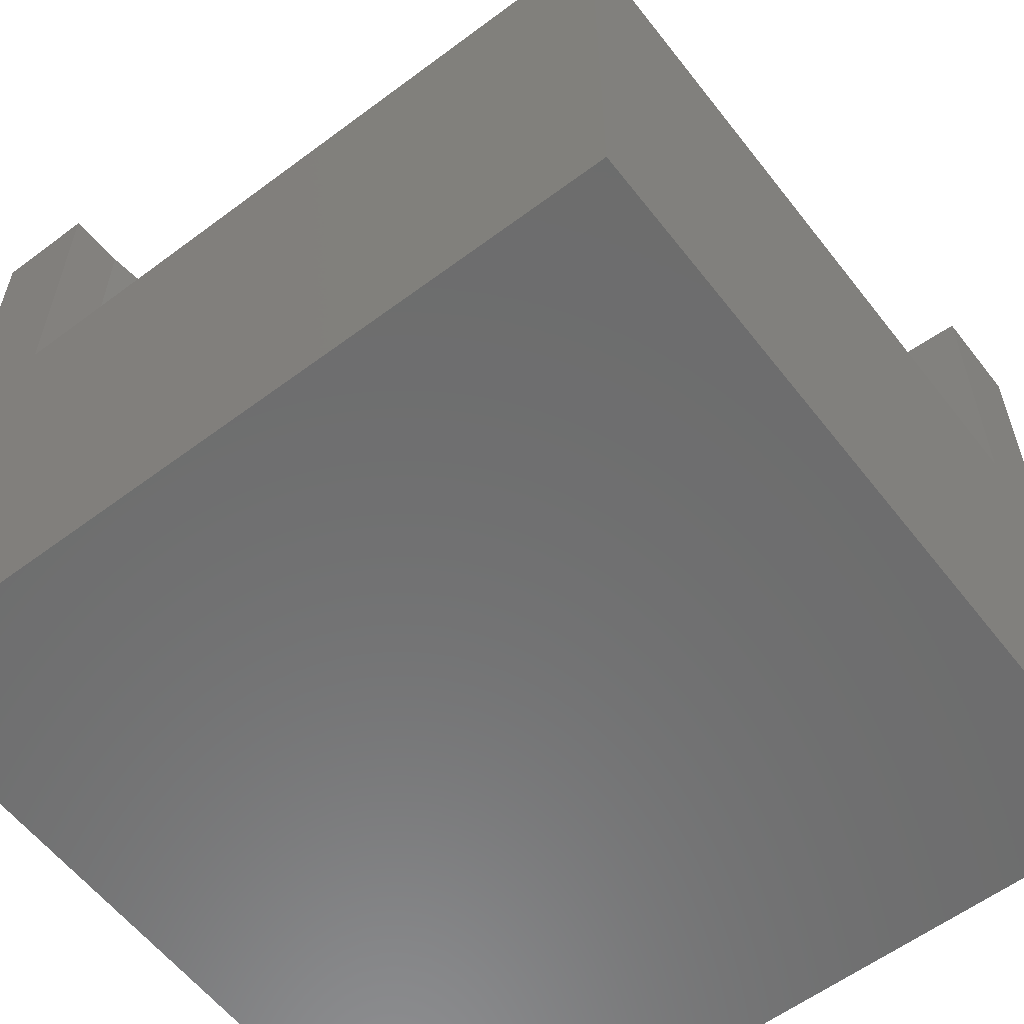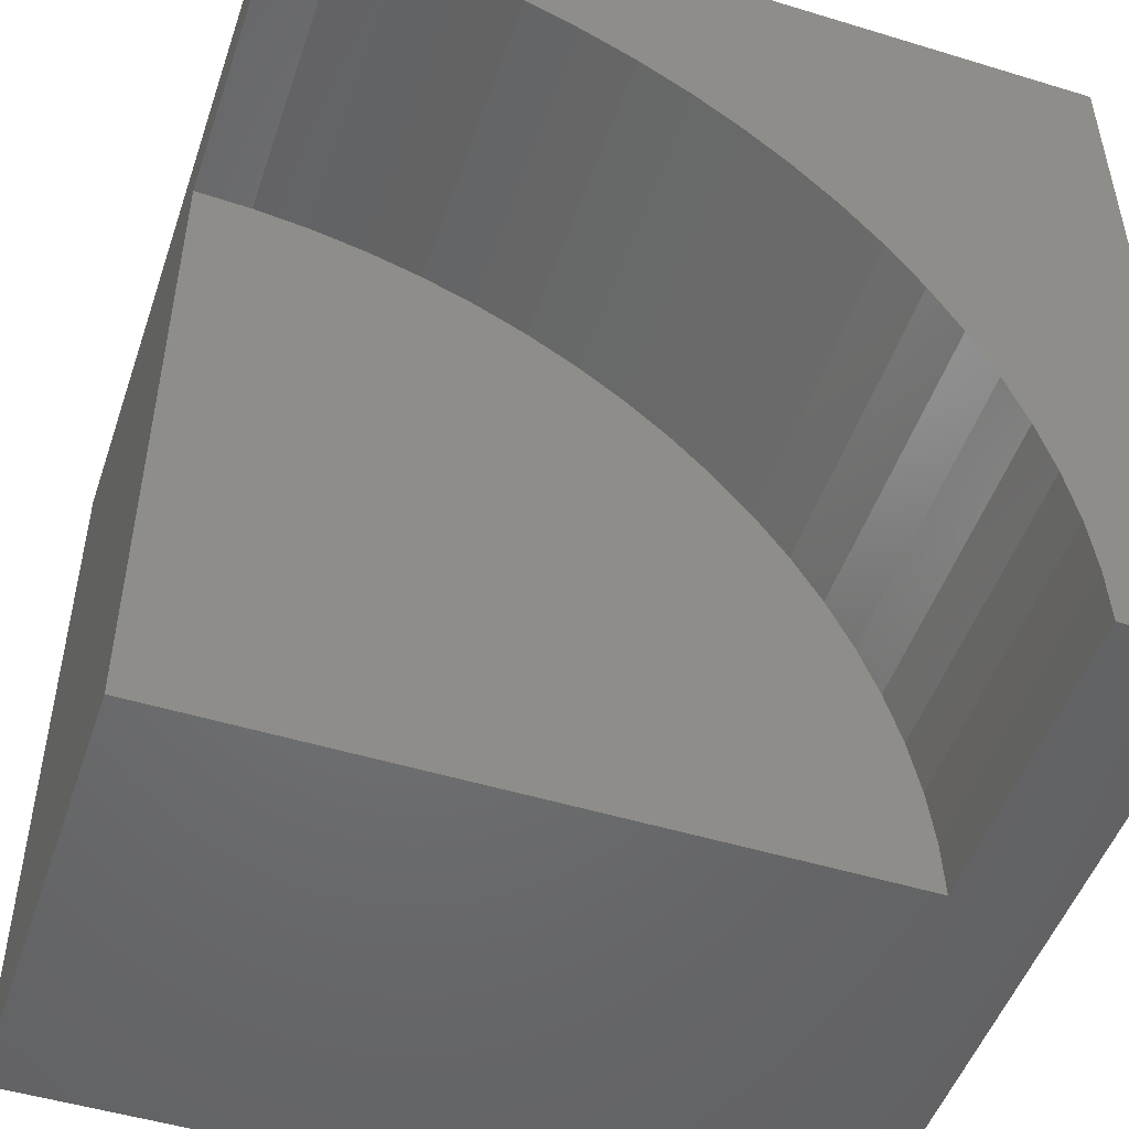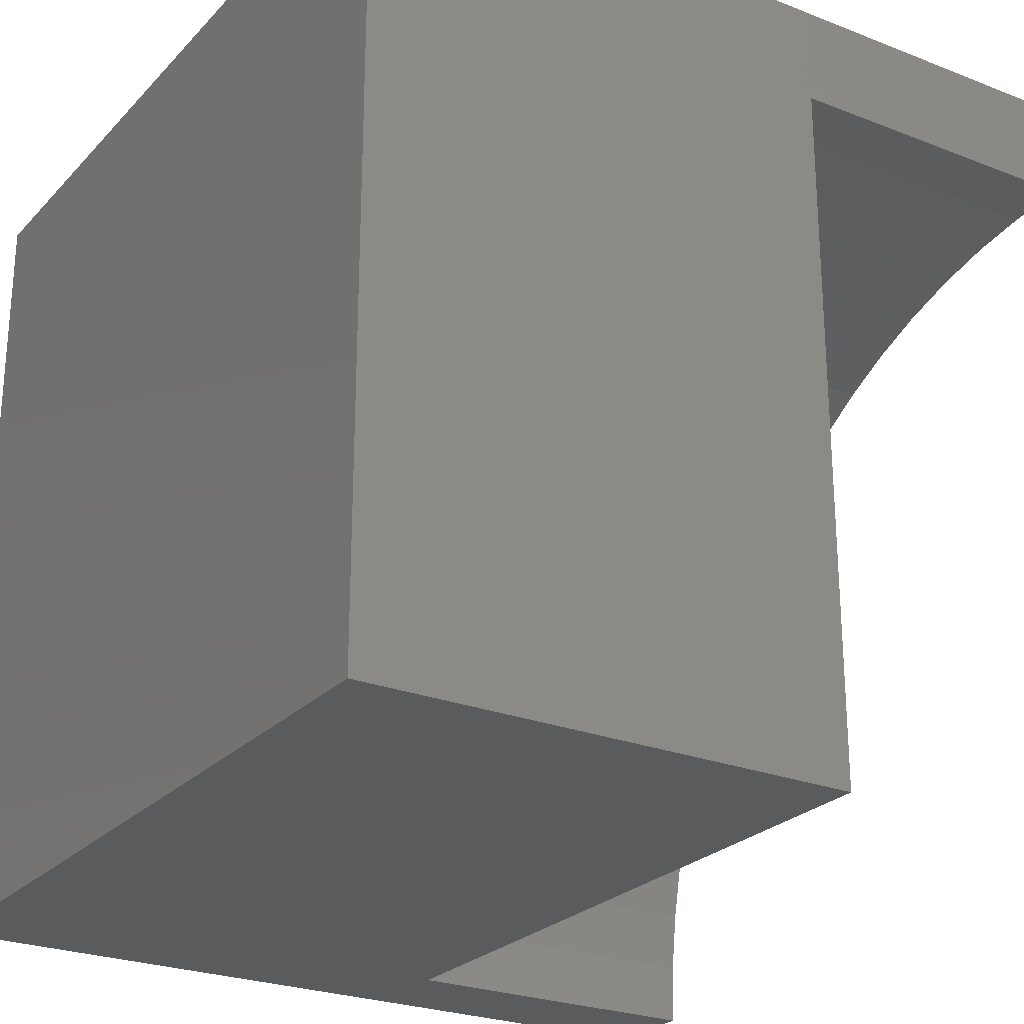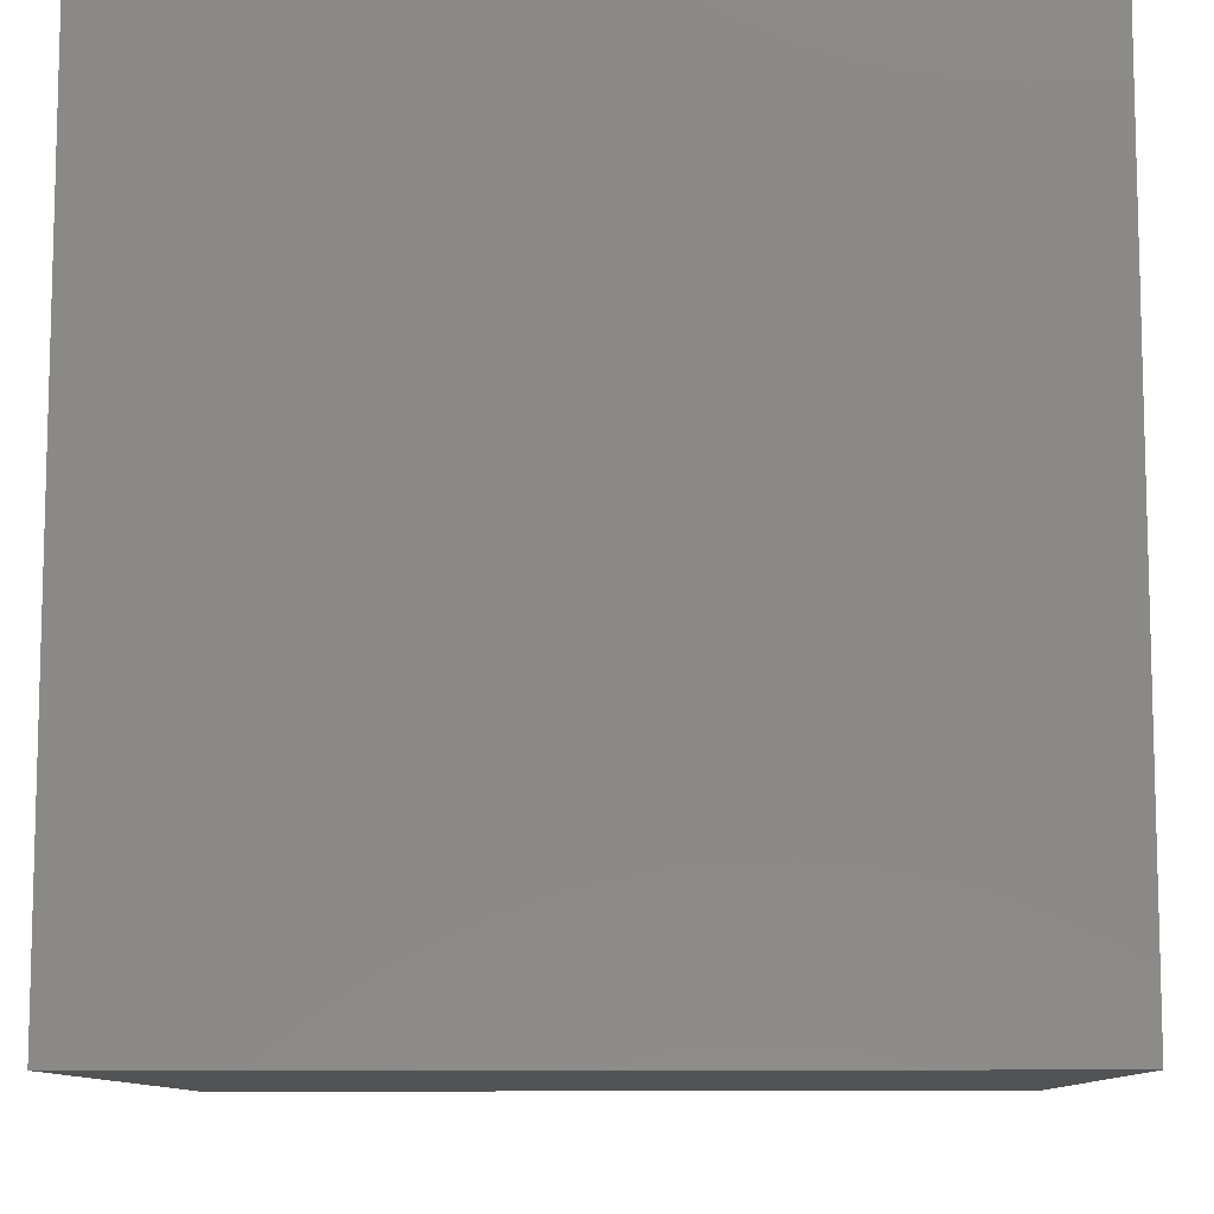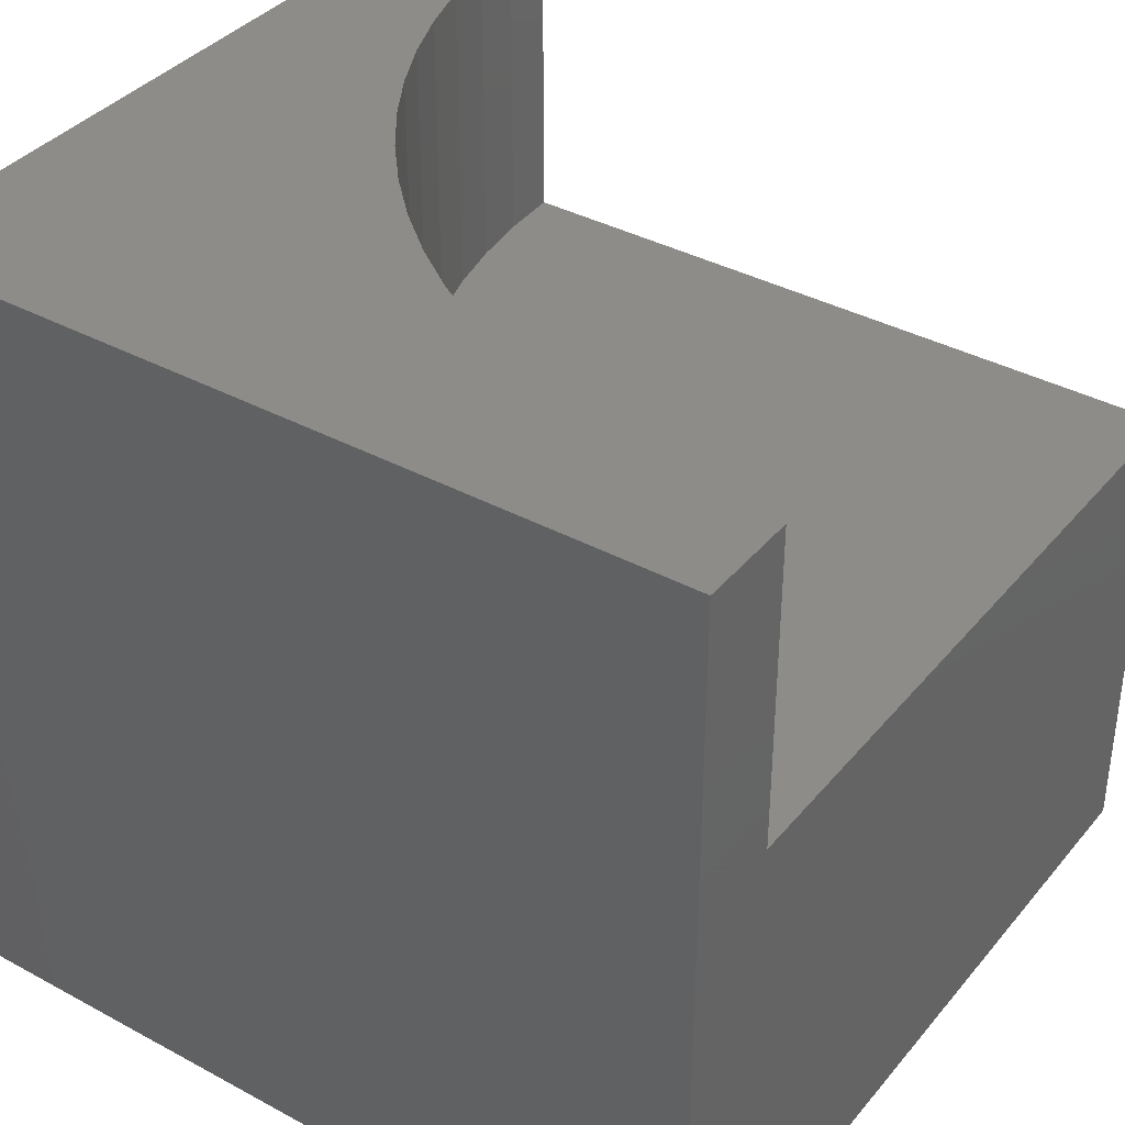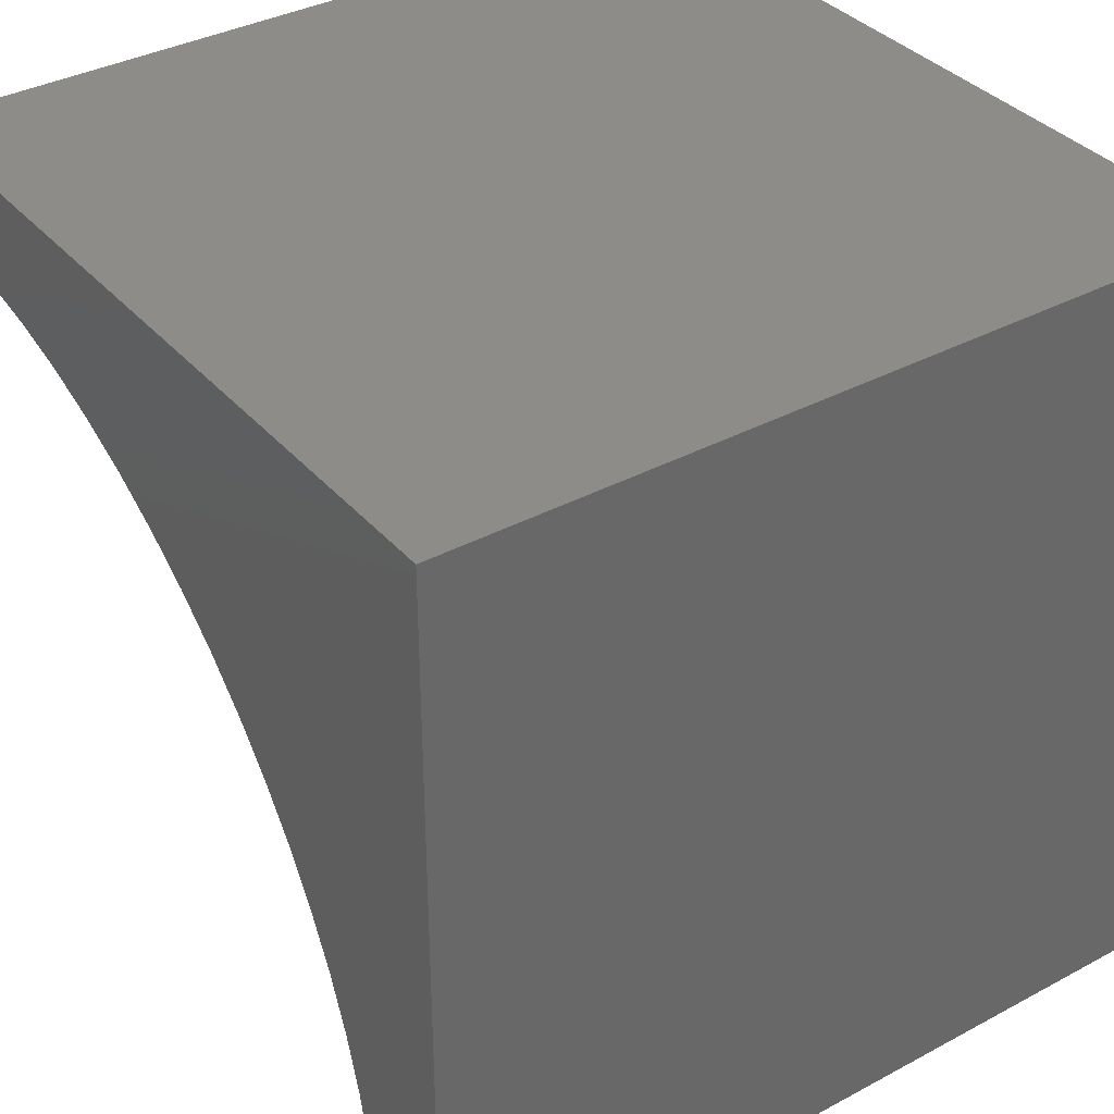
<metadata>
{"format":"stl","ext":"stl","renderer":"f3d","projection":"perspective","resolution":1024,"background":"white","views":[{"elev":-58.9,"azim":-52.4,"up":"+Z"},{"elev":-49.7,"azim":-18.6,"up":"+Y"},{"elev":-25.3,"azim":-122.3,"up":"+Y"},{"elev":-9.8,"azim":-178.6,"up":"+Z"},{"elev":37.6,"azim":-145.3,"up":"+Z"},{"elev":36.1,"azim":54.9,"up":"+Y"}]}
</metadata>
<code>
# stl→obj: 50 verts, 92 faces
v 0 8.754 10
v 0 10 10
v 0 8.754 6.077
v 0 10 0
v 0 0 6.077
v 0 0 0
v 8.724 0.7229 10
v 8.754 0 10
v 10 0 10
v 2.843 8.28 10
v 3.517 8.017 10
v 10 10 10
v 4.167 7.699 10
v 4.788 7.329 10
v 5.377 6.908 10
v 5.361e-16 8.754 10
v 0.7229 8.724 10
v 1.441 8.635 10
v 2.149 8.487 10
v 5.929 6.441 10
v 6.441 5.929 10
v 6.908 5.377 10
v 7.329 4.788 10
v 7.699 4.167 10
v 8.017 3.517 10
v 8.28 2.843 10
v 8.487 2.149 10
v 8.635 1.441 10
v 10 10 0
v 10 0 0
v 8.754 0 6.077
v 8.724 0.7229 6.077
v 8.635 1.441 6.077
v 8.487 2.149 6.077
v 8.28 2.843 6.077
v 8.017 3.517 6.077
v 7.699 4.167 6.077
v 7.329 4.788 6.077
v 6.908 5.377 6.077
v 6.441 5.929 6.077
v 5.929 6.441 6.077
v 5.377 6.908 6.077
v 4.788 7.329 6.077
v 4.167 7.699 6.077
v 3.517 8.017 6.077
v 2.843 8.28 6.077
v 2.149 8.487 6.077
v 1.441 8.635 6.077
v 0.7229 8.724 6.077
v 5.361e-16 8.754 6.077
f 1 2 3
f 3 2 4
f 3 4 5
f 5 4 6
f 7 8 9
f 10 11 12
f 11 13 12
f 12 13 14
f 12 14 15
f 16 17 2
f 2 17 18
f 2 18 12
f 12 18 19
f 12 19 10
f 15 20 12
f 12 20 21
f 12 21 22
f 22 23 12
f 12 23 24
f 12 24 25
f 25 26 12
f 12 26 27
f 12 27 9
f 9 27 28
f 9 28 7
f 29 12 30
f 30 12 9
f 4 29 6
f 6 29 30
f 12 29 2
f 2 29 4
f 9 8 31
f 5 6 31
f 31 6 30
f 31 30 9
f 31 8 7
f 31 7 32
f 32 7 28
f 32 28 33
f 33 28 27
f 33 27 34
f 34 27 26
f 34 26 35
f 35 26 25
f 35 25 36
f 36 25 24
f 36 24 37
f 37 24 23
f 37 23 38
f 38 23 22
f 38 22 39
f 39 22 21
f 39 21 40
f 40 21 20
f 40 20 41
f 41 20 15
f 41 15 42
f 42 15 14
f 42 14 43
f 43 14 13
f 43 13 44
f 44 13 11
f 44 11 45
f 45 11 10
f 45 10 46
f 46 10 19
f 46 19 47
f 47 19 18
f 47 18 48
f 48 18 17
f 48 17 49
f 49 17 16
f 49 16 50
f 5 31 32
f 32 33 5
f 5 33 34
f 5 34 35
f 44 45 5
f 5 45 46
f 5 46 47
f 47 48 5
f 5 48 49
f 5 49 50
f 35 36 5
f 5 36 37
f 5 37 38
f 38 39 5
f 5 39 40
f 5 40 41
f 41 42 5
f 5 42 43
f 5 43 44

</code>
